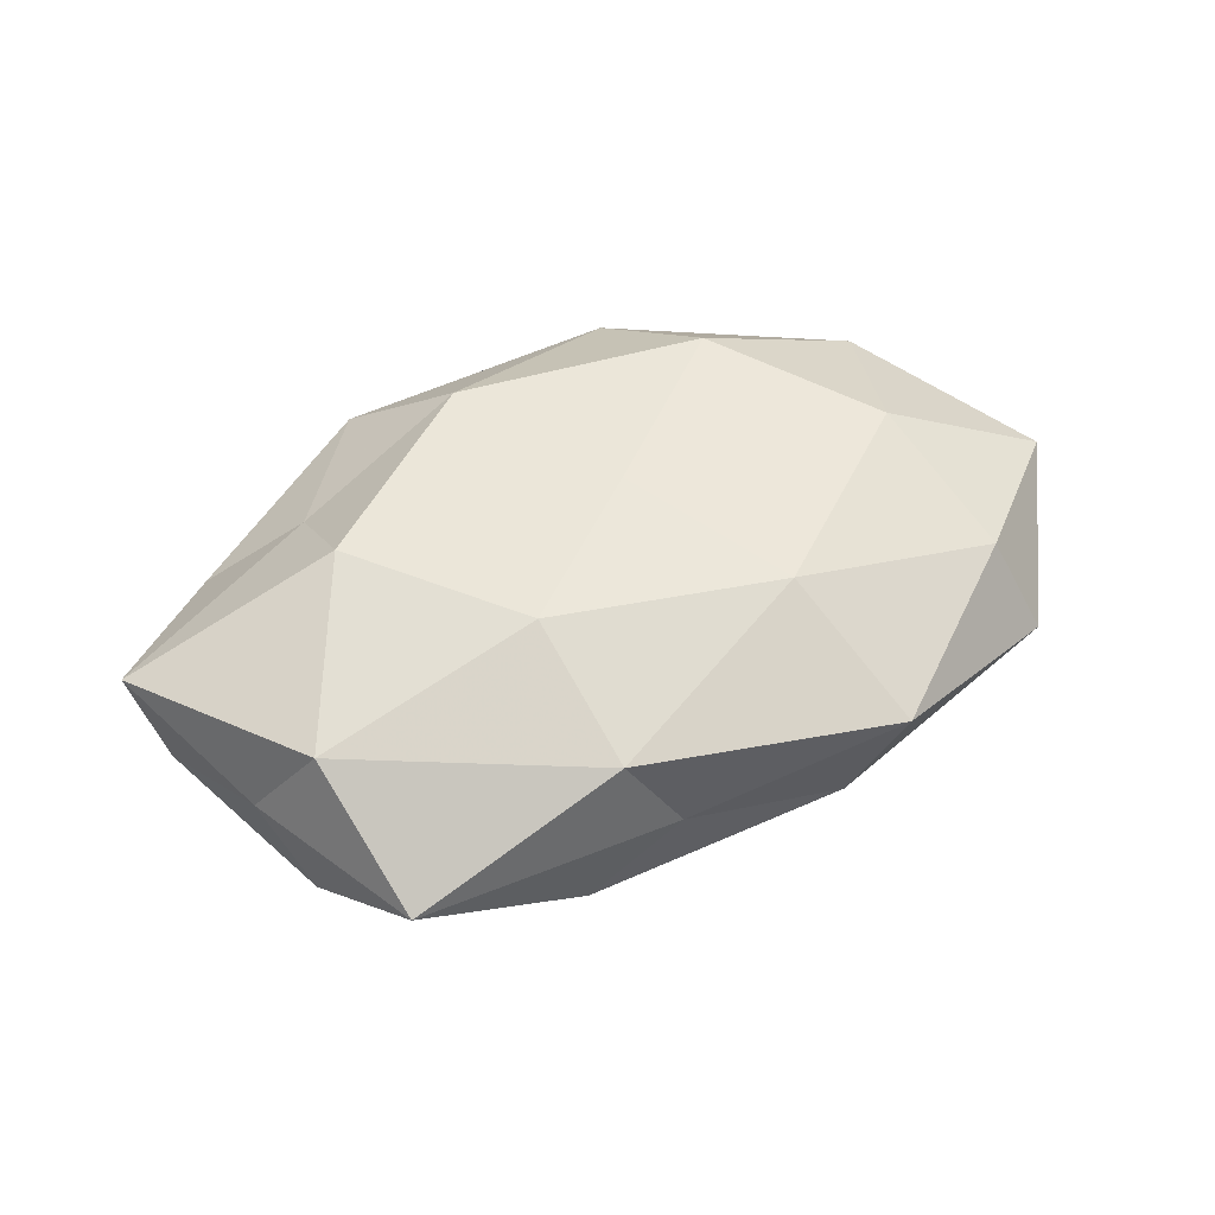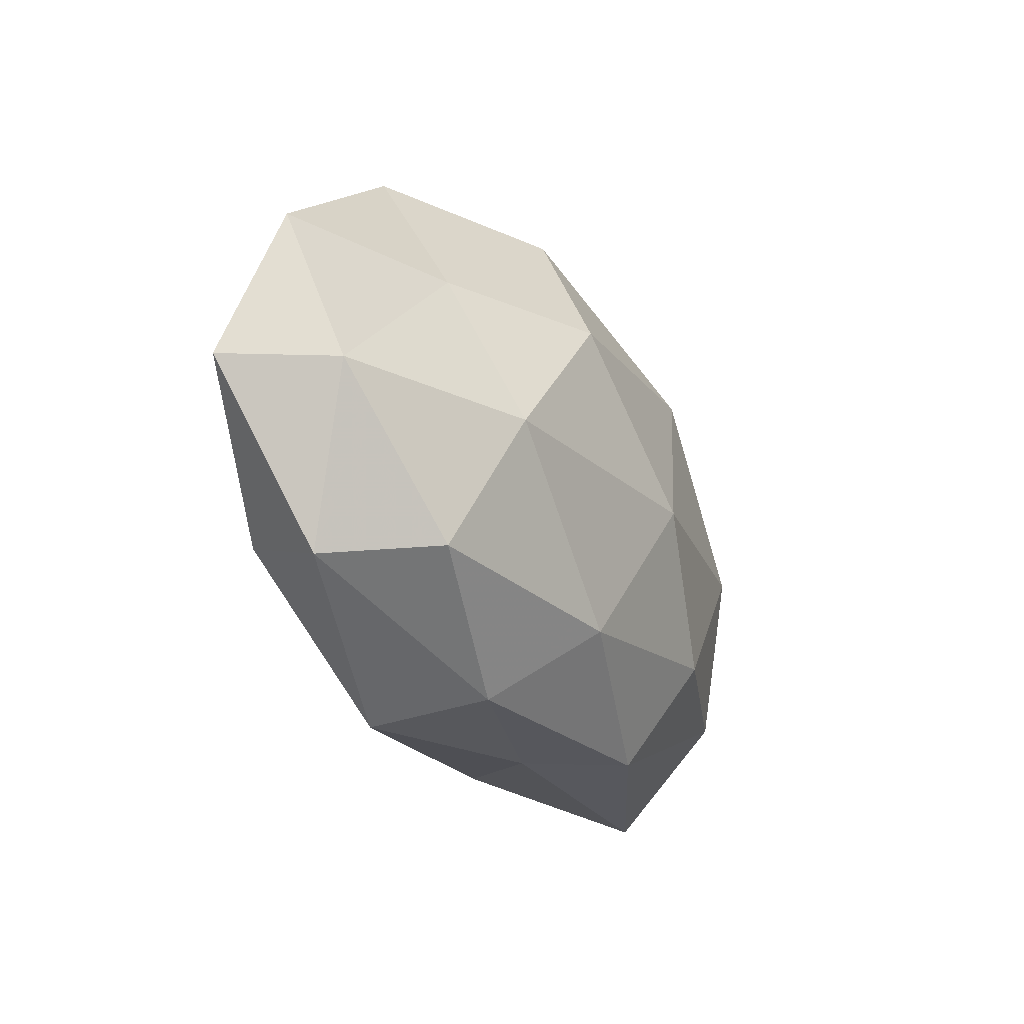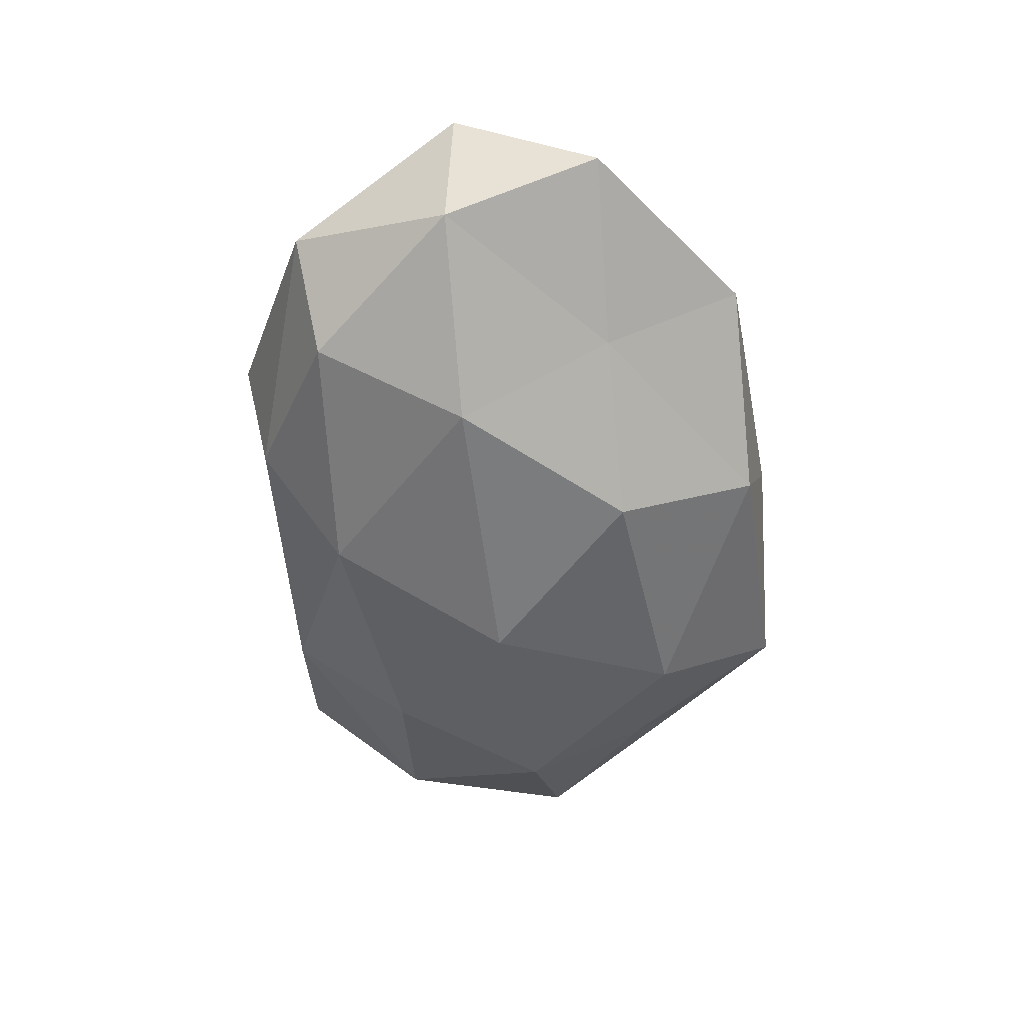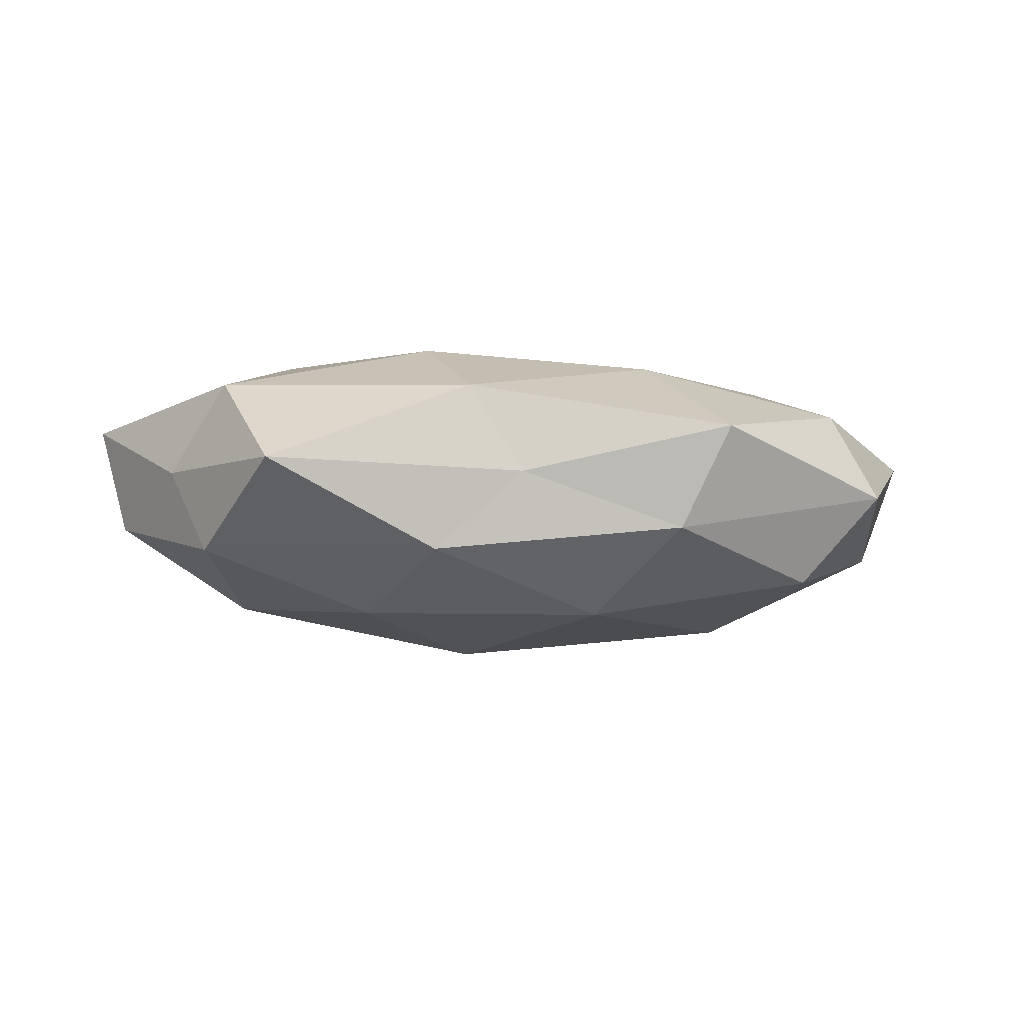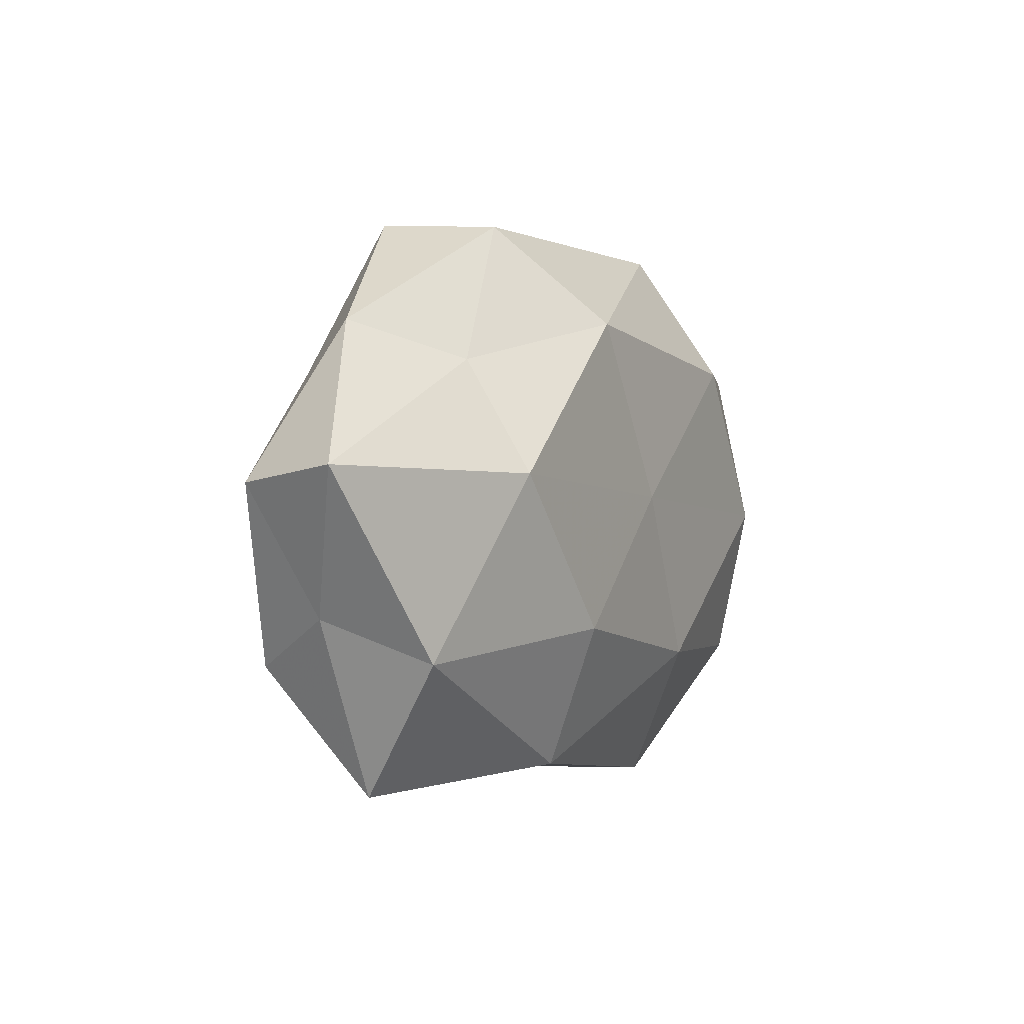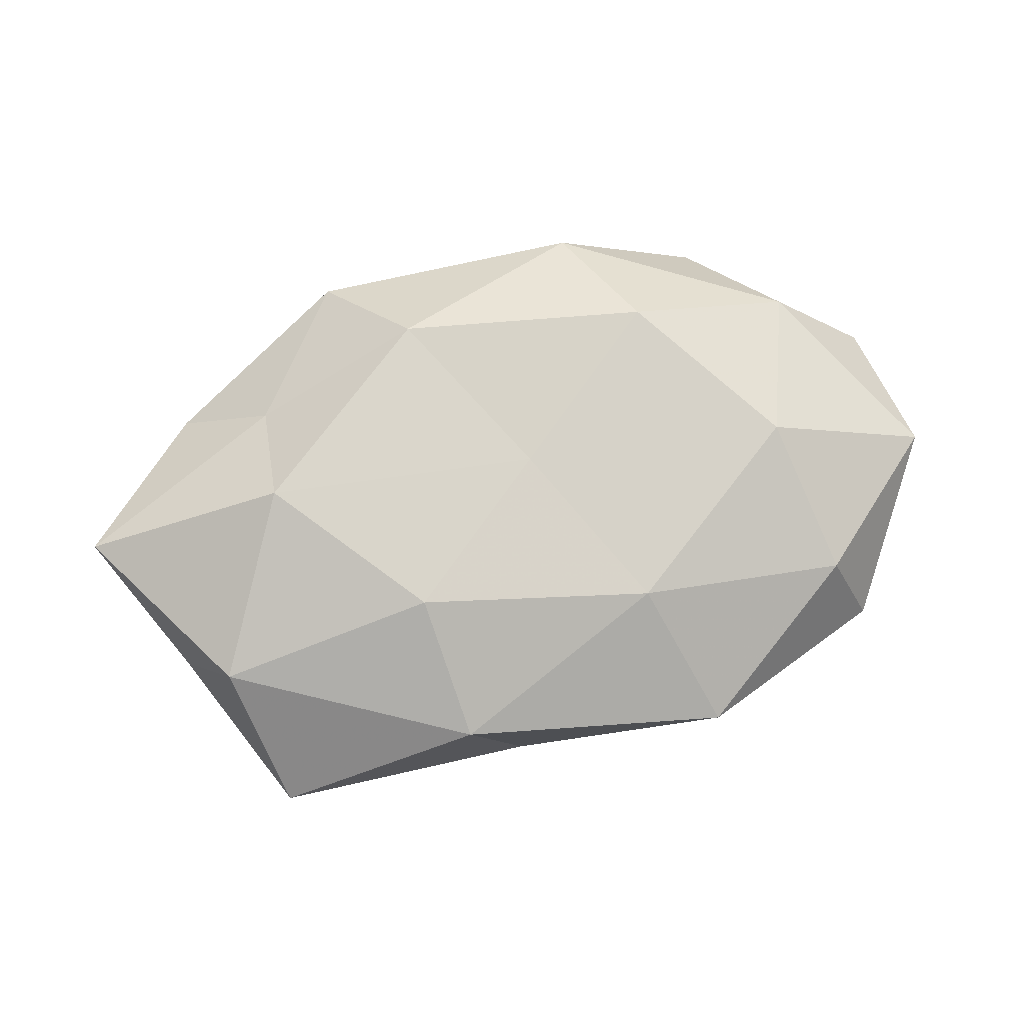
<metadata>
{"format":"obj","ext":"obj","renderer":"f3d","projection":"perspective","resolution":1024,"background":"white","views":[{"elev":49.5,"azim":-26.0,"up":"+Z"},{"elev":-27.7,"azim":118.8,"up":"+Y"},{"elev":-53.6,"azim":93.1,"up":"+Z"},{"elev":-5.1,"azim":-13.9,"up":"+Z"},{"elev":1.3,"azim":-60.1,"up":"+Y"},{"elev":76.8,"azim":-13.6,"up":"+Z"}]}
</metadata>
<code>
v 0.04068 -0.0206 0.01086
v 0.005486 -0.02341 -0.01707
v -0.0315 0.005307 0.01902
v -0.03099 0.0189 0.01011
v 0.05172 -0.005703 -0.008262
v 0.01298 0.01534 -0.0203
v -0.01532 -0.01394 0.01908
v -0.006866 -0.03344 0.0007556
v -0.05467 0.004318 -0.004776
v 0.05773 -0.004461 0.005546
v -0.04296 0.02326 0.0009694
v -0.0182 0.02083 -0.01765
v -0.0579 0.006373 0.008884
v -0.01798 -0.03192 -0.009257
v 0.01429 -0.03352 -0.006075
v -0.007346 -0.002166 -0.02202
v -0.008944 0.02411 0.01751
v 0.05532 0.01387 -0.001816
v -0.03951 -0.03297 0.001721
v -0.02312 0.0365 -0.006777
v 0.0451 -0.02597 -0.0009061
v 0.01044 0.03295 -0.01207
v 0.01556 0.03411 0.009972
v -0.02406 -0.01733 -0.01687
v -0.04546 -0.0175 -0.008892
v -0.01867 0.03603 0.00665
v 0.0367 -0.001118 0.01678
v 0.03433 0.03173 -0.001462
v 0.04351 0.01842 0.00936
v 0.03337 0.01428 -0.0108
v 0.002933 0.002086 0.01806
v -0.04943 -0.01129 0.001687
v 0.02003 -0.03659 0.007043
v 0.02221 0.01887 0.01819
v -0.03679 0.01741 -0.008836
v -0.01338 -0.0315 0.01184
v -0.03819 0.001413 -0.01579
v 0.0281 -0.004941 -0.01881
v 0.03508 -0.0233 -0.01248
v 0.003852 0.03599 -0.0006189
v 0.0139 -0.0193 0.01682
v -0.04305 -0.01647 0.01294
f 13 3 4
f 13 4 11
f 13 11 9
f 14 2 15
f 8 14 15
f 16 12 6
f 4 3 17
f 18 10 5
f 19 14 8
f 10 1 21
f 10 21 5
f 22 6 12
f 22 12 20
f 14 24 2
f 16 2 24
f 25 14 19
f 25 24 14
f 11 4 26
f 17 26 4
f 11 26 20
f 23 26 17
f 10 27 1
f 18 29 10
f 29 27 10
f 18 28 29
f 28 23 29
f 18 5 30
f 30 6 22
f 18 30 28
f 30 22 28
f 3 7 31
f 3 31 17
f 32 13 9
f 32 9 25
f 32 25 19
f 15 33 8
f 21 1 33
f 21 33 15
f 34 23 17
f 29 23 34
f 29 34 27
f 17 31 34
f 27 34 31
f 9 11 35
f 35 11 20
f 20 12 35
f 19 8 36
f 36 8 33
f 37 12 16
f 24 37 16
f 9 37 25
f 25 37 24
f 9 35 37
f 37 35 12
f 38 2 16
f 6 38 16
f 5 38 30
f 30 38 6
f 15 2 39
f 5 21 39
f 39 21 15
f 38 39 2
f 5 39 38
f 40 22 20
f 20 26 40
f 23 40 26
f 28 22 40
f 28 40 23
f 1 27 41
f 41 31 7
f 27 31 41
f 41 33 1
f 7 36 41
f 36 33 41
f 42 7 3
f 42 3 13
f 32 42 13
f 32 19 42
f 42 36 7
f 19 36 42

</code>
